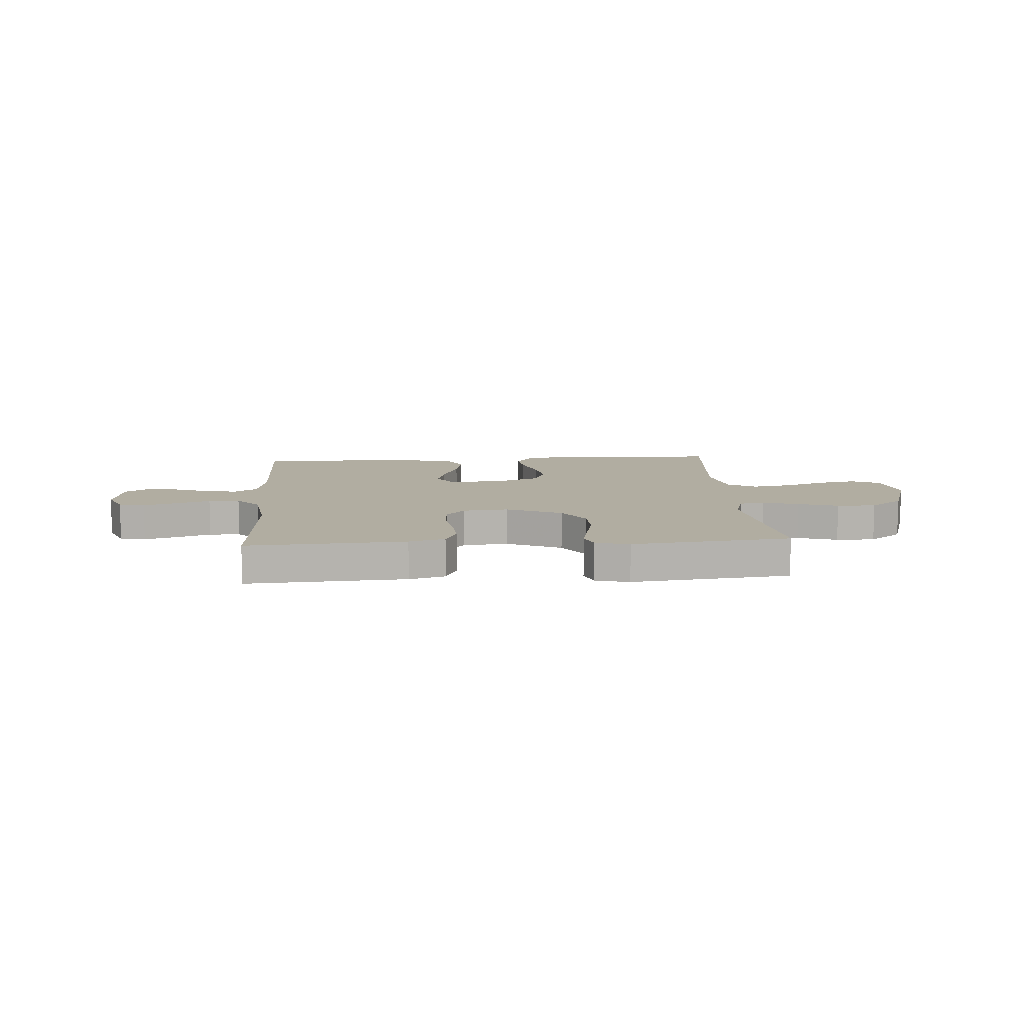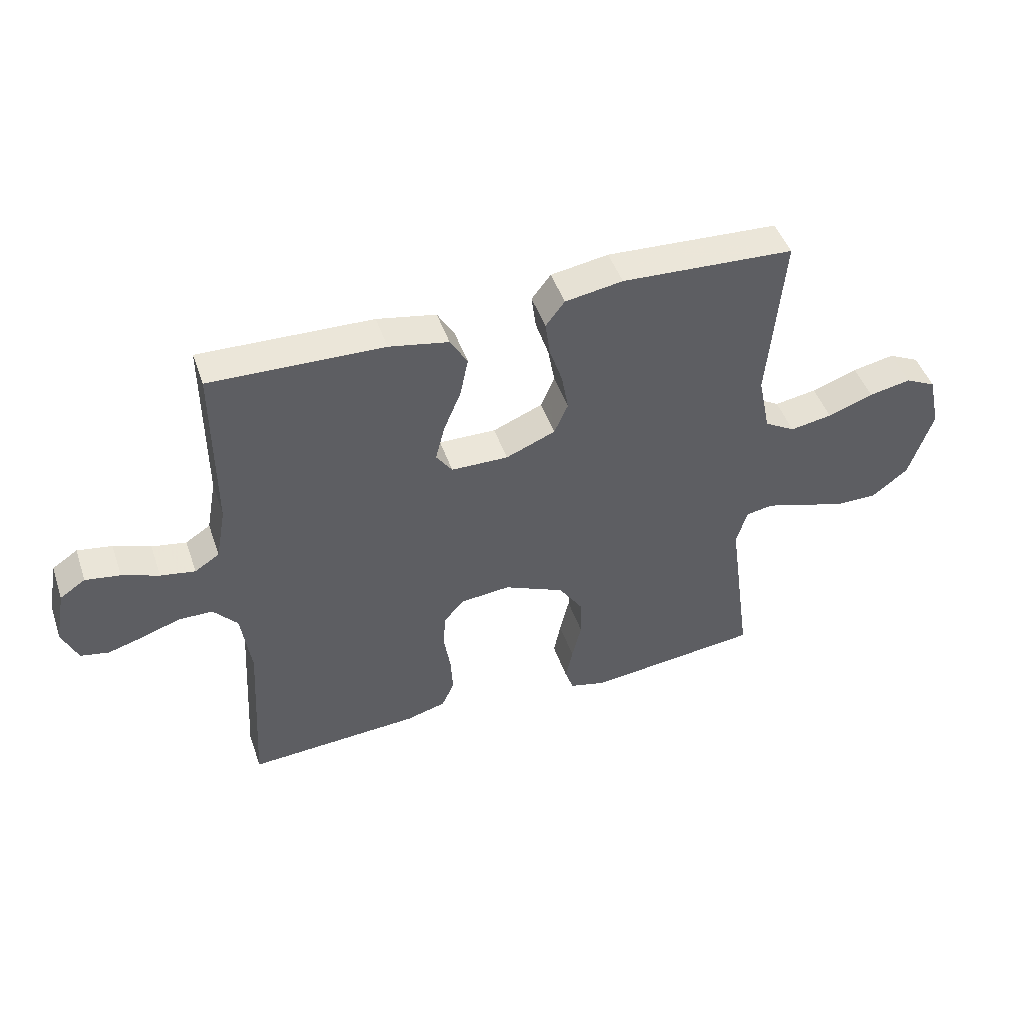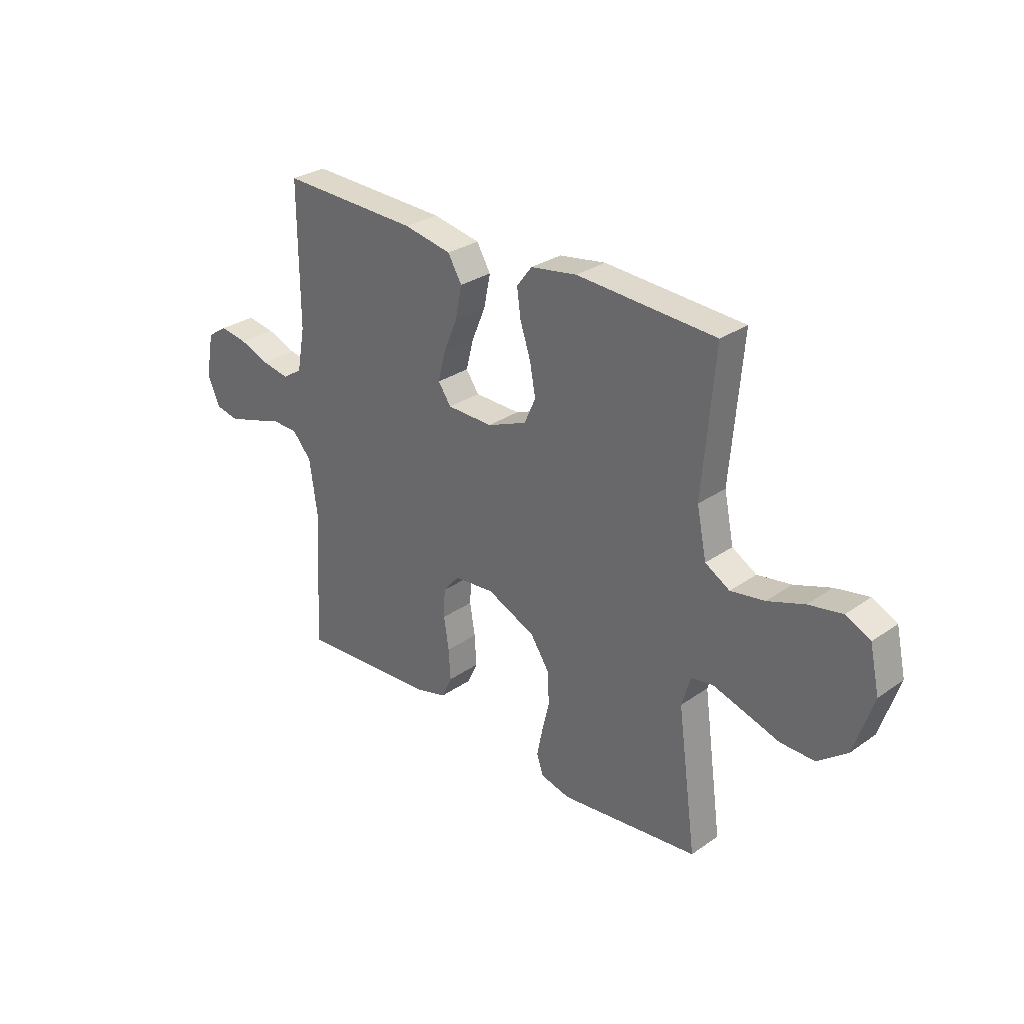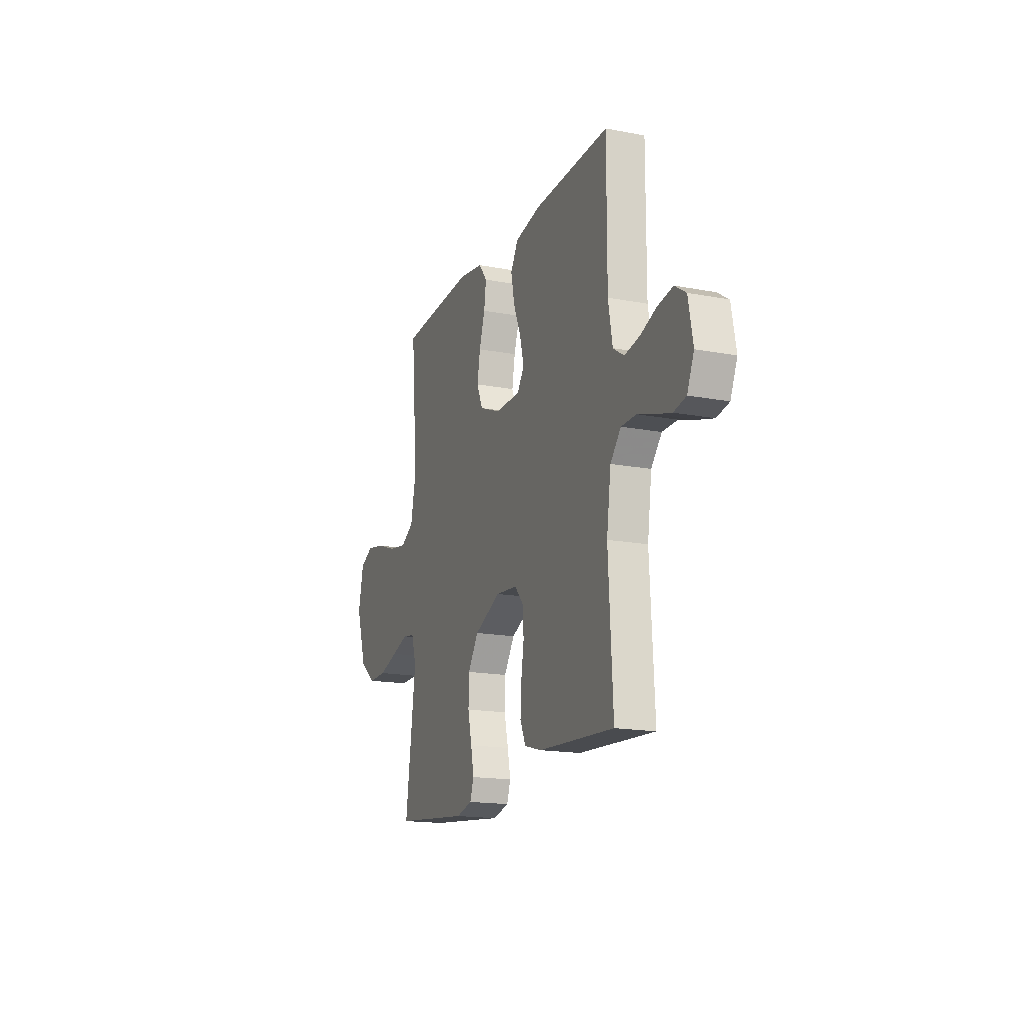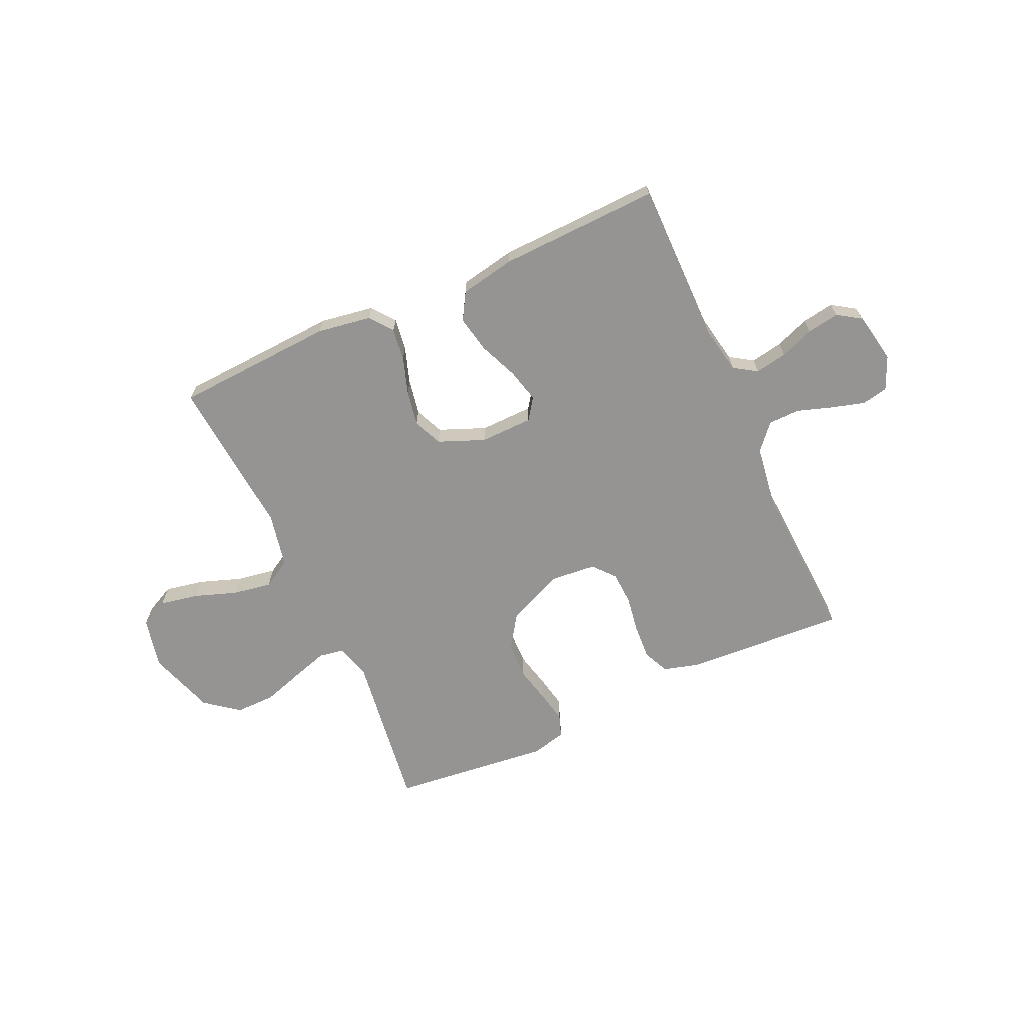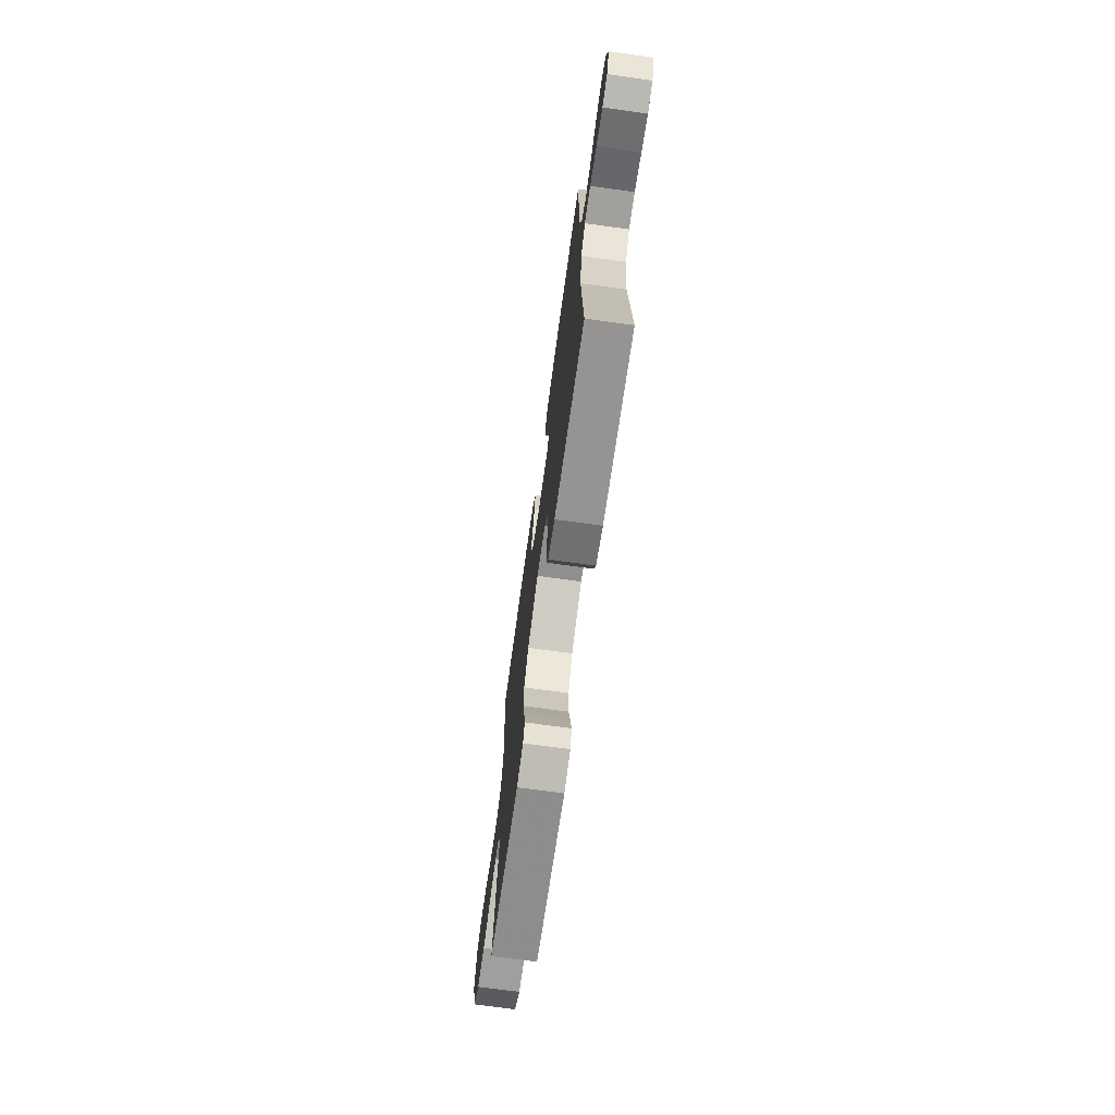
<metadata>
{"format":"obj","ext":"obj","renderer":"f3d","projection":"perspective","resolution":1024,"background":"white","views":[{"elev":10.4,"azim":176.1,"up":"+Y"},{"elev":47.0,"azim":161.3,"up":"+Z"},{"elev":29.4,"azim":-135.7,"up":"+Z"},{"elev":-16.9,"azim":69.0,"up":"+Z"},{"elev":-67.2,"azim":24.5,"up":"+Y"},{"elev":-70.7,"azim":82.1,"up":"+Z"}]}
</metadata>
<code>
v 0.5 0.07 -0.5
v 0.2 0.07 -0.482
v 0.132 0.07 -0.463
v 0.11 0.07 -0.415
v 0.114 0.07 -0.349
v 0.125 0.07 -0.28
v 0.122 0.07 -0.218
v 0.087 0.07 -0.177
v 0 0.07 -0.169
v -0.105 0.07 -0.216
v -0.147 0.07 -0.279
v -0.149 0.07 -0.348
v -0.133 0.07 -0.416
v -0.121 0.07 -0.475
v -0.136 0.07 -0.517
v -0.2 0.07 -0.533
v -0.5 0.07 -0.5
v -0.459 0.07 -0.2
v -0.478 0.07 -0.136
v -0.525 0.07 -0.128
v -0.593 0.07 -0.149
v -0.669 0.07 -0.173
v -0.743 0.07 -0.174
v -0.806 0.07 -0.125
v -0.847 0.07 0
v -0.826 0.07 0.095
v -0.773 0.07 0.121
v -0.7 0.07 0.107
v -0.621 0.07 0.079
v -0.548 0.07 0.067
v -0.495 0.07 0.098
v -0.474 0.07 0.2
v -0.5 0.07 0.5
v -0.2 0.07 0.517
v -0.1 0.07 0.501
v -0.067 0.07 0.458
v -0.075 0.07 0.398
v -0.098 0.07 0.329
v -0.11 0.07 0.263
v -0.086 0.07 0.208
v 0 0.07 0.173
v 0.099 0.07 0.175
v 0.127 0.07 0.215
v 0.111 0.07 0.278
v 0.081 0.07 0.35
v 0.067 0.07 0.419
v 0.097 0.07 0.47
v 0.2 0.07 0.49
v 0.5 0.07 0.5
v 0.499 0.07 0.2
v 0.516 0.07 0.107
v 0.559 0.07 0.079
v 0.619 0.07 0.09
v 0.683 0.07 0.114
v 0.743 0.07 0.124
v 0.787 0.07 0.095
v 0.805 0.07 0
v 0.778 0.07 -0.062
v 0.729 0.07 -0.072
v 0.667 0.07 -0.054
v 0.601 0.07 -0.032
v 0.542 0.07 -0.033
v 0.5 0.07 -0.081
v 0.483 0.07 -0.2
v 0.5 0 -0.5
v 0.2 0 -0.482
v 0.132 0 -0.463
v 0.11 0 -0.415
v 0.114 0 -0.349
v 0.125 0 -0.28
v 0.122 0 -0.218
v 0.087 0 -0.177
v 0 0 -0.169
v -0.105 0 -0.216
v -0.147 0 -0.279
v -0.149 0 -0.348
v -0.133 0 -0.416
v -0.121 0 -0.475
v -0.136 0 -0.517
v -0.2 0 -0.533
v -0.5 0 -0.5
v -0.459 0 -0.2
v -0.478 0 -0.136
v -0.525 0 -0.128
v -0.593 0 -0.149
v -0.669 0 -0.173
v -0.743 0 -0.174
v -0.806 0 -0.125
v -0.847 0 0
v -0.826 0 0.095
v -0.773 0 0.121
v -0.7 0 0.107
v -0.621 0 0.079
v -0.548 0 0.067
v -0.495 0 0.098
v -0.474 0 0.2
v -0.5 0 0.5
v -0.2 0 0.517
v -0.1 0 0.501
v -0.067 0 0.458
v -0.075 0 0.398
v -0.098 0 0.329
v -0.11 0 0.263
v -0.086 0 0.208
v 0 0 0.173
v 0.099 0 0.175
v 0.127 0 0.215
v 0.111 0 0.278
v 0.081 0 0.35
v 0.067 0 0.419
v 0.097 0 0.47
v 0.2 0 0.49
v 0.5 0 0.5
v 0.499 0 0.2
v 0.516 0 0.107
v 0.559 0 0.079
v 0.619 0 0.09
v 0.683 0 0.114
v 0.743 0 0.124
v 0.787 0 0.095
v 0.805 0 0
v 0.778 0 -0.062
v 0.729 0 -0.072
v 0.667 0 -0.054
v 0.601 0 -0.032
v 0.542 0 -0.033
v 0.5 0 -0.081
v 0.483 0 -0.2
f 59 60 61
f 58 59 61
f 57 58 61
f 56 57 61
f 55 56 61
f 54 55 61
f 53 54 61
f 52 53 61 62
f 51 52 62 63
f 48 49 50
f 47 48 50
f 46 47 50
f 45 46 50
f 44 45 50
f 51 63 64
f 50 51 64
f 44 50 64
f 43 44 64
f 36 37 38
f 35 36 38
f 34 35 38
f 33 34 38
f 32 33 38
f 31 32 38 39
f 30 31 39 40
f 27 28 29
f 26 27 29
f 25 26 29
f 24 25 29
f 23 24 29
f 22 23 29
f 21 22 29
f 20 21 29 30
f 30 40 41
f 20 30 41
f 19 20 41
f 16 17 18
f 15 16 18
f 14 15 18
f 13 14 18
f 12 13 18
f 11 12 18 19
f 4 5 6
f 3 4 6
f 2 3 6
f 1 2 6
f 64 1 6
f 64 6 7
f 64 7 8
f 43 64 8
f 42 43 8
f 19 41 42
f 11 19 42
f 10 11 42
f 9 10 42
f 8 9 42
f 125 124 123
f 125 123 122
f 125 122 121
f 125 121 120
f 125 120 119
f 125 119 118
f 125 118 117
f 126 125 117 116
f 127 126 116 115
f 114 113 112
f 114 112 111
f 114 111 110
f 114 110 109
f 114 109 108
f 128 127 115
f 128 115 114
f 128 114 108
f 128 108 107
f 102 101 100
f 102 100 99
f 102 99 98
f 102 98 97
f 102 97 96
f 103 102 96 95
f 104 103 95 94
f 93 92 91
f 93 91 90
f 93 90 89
f 93 89 88
f 93 88 87
f 93 87 86
f 93 86 85
f 94 93 85 84
f 105 104 94
f 105 94 84
f 105 84 83
f 82 81 80
f 82 80 79
f 82 79 78
f 82 78 77
f 82 77 76
f 83 82 76 75
f 70 69 68
f 70 68 67
f 70 67 66
f 70 66 65
f 70 65 128
f 71 70 128
f 72 71 128
f 72 128 107
f 72 107 106
f 106 105 83
f 106 83 75
f 106 75 74
f 106 74 73
f 106 73 72
f 1 65 66 2
f 2 66 67 3
f 3 67 68 4
f 4 68 69 5
f 5 69 70 6
f 6 70 71 7
f 7 71 72 8
f 8 72 73 9
f 9 73 74 10
f 10 74 75 11
f 11 75 76 12
f 12 76 77 13
f 13 77 78 14
f 14 78 79 15
f 15 79 80 16
f 16 80 81 17
f 17 81 82 18
f 18 82 83 19
f 19 83 84 20
f 20 84 85 21
f 21 85 86 22
f 22 86 87 23
f 23 87 88 24
f 24 88 89 25
f 25 89 90 26
f 26 90 91 27
f 27 91 92 28
f 28 92 93 29
f 29 93 94 30
f 30 94 95 31
f 31 95 96 32
f 32 96 97 33
f 33 97 98 34
f 34 98 99 35
f 35 99 100 36
f 36 100 101 37
f 37 101 102 38
f 38 102 103 39
f 39 103 104 40
f 40 104 105 41
f 41 105 106 42
f 42 106 107 43
f 43 107 108 44
f 44 108 109 45
f 45 109 110 46
f 46 110 111 47
f 47 111 112 48
f 48 112 113 49
f 49 113 114 50
f 50 114 115 51
f 51 115 116 52
f 52 116 117 53
f 53 117 118 54
f 54 118 119 55
f 55 119 120 56
f 56 120 121 57
f 57 121 122 58
f 58 122 123 59
f 59 123 124 60
f 60 124 125 61
f 61 125 126 62
f 62 126 127 63
f 63 127 128 64
f 64 128 65 1

</code>
